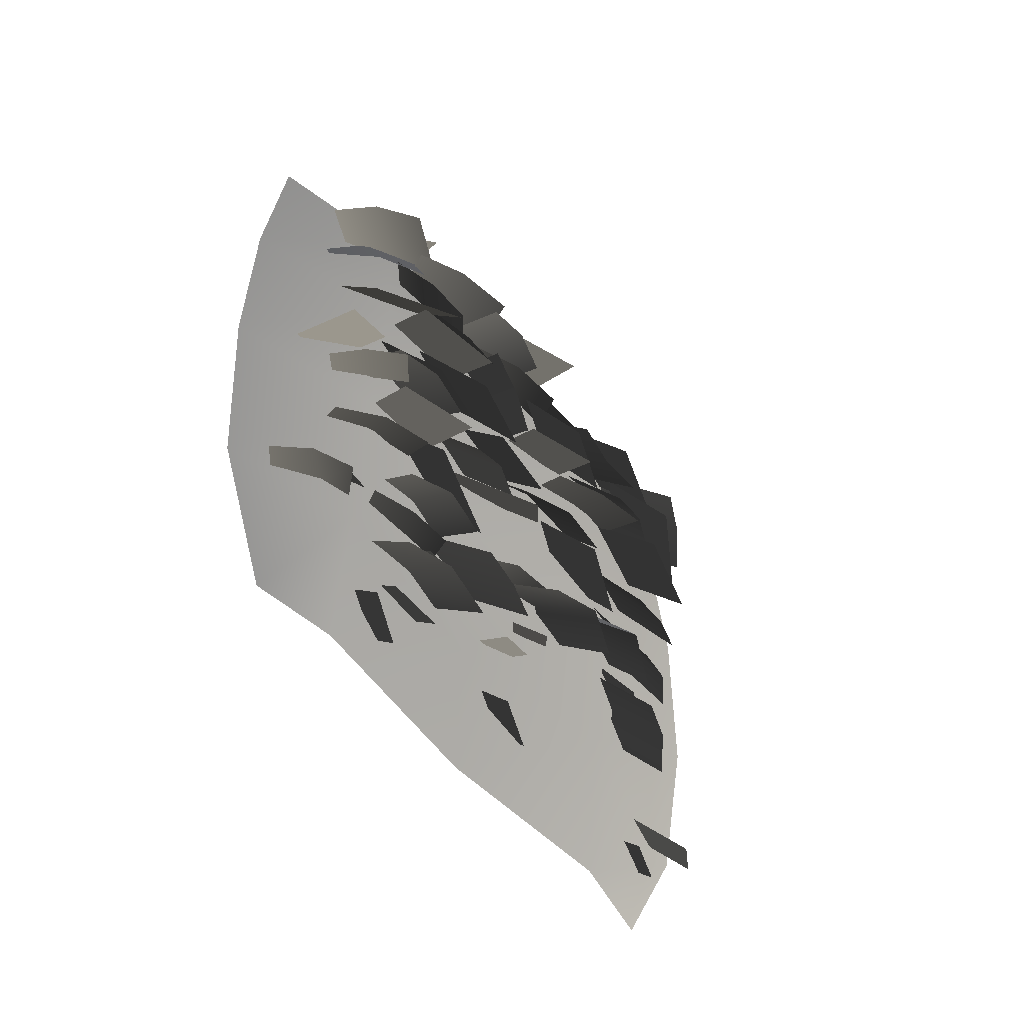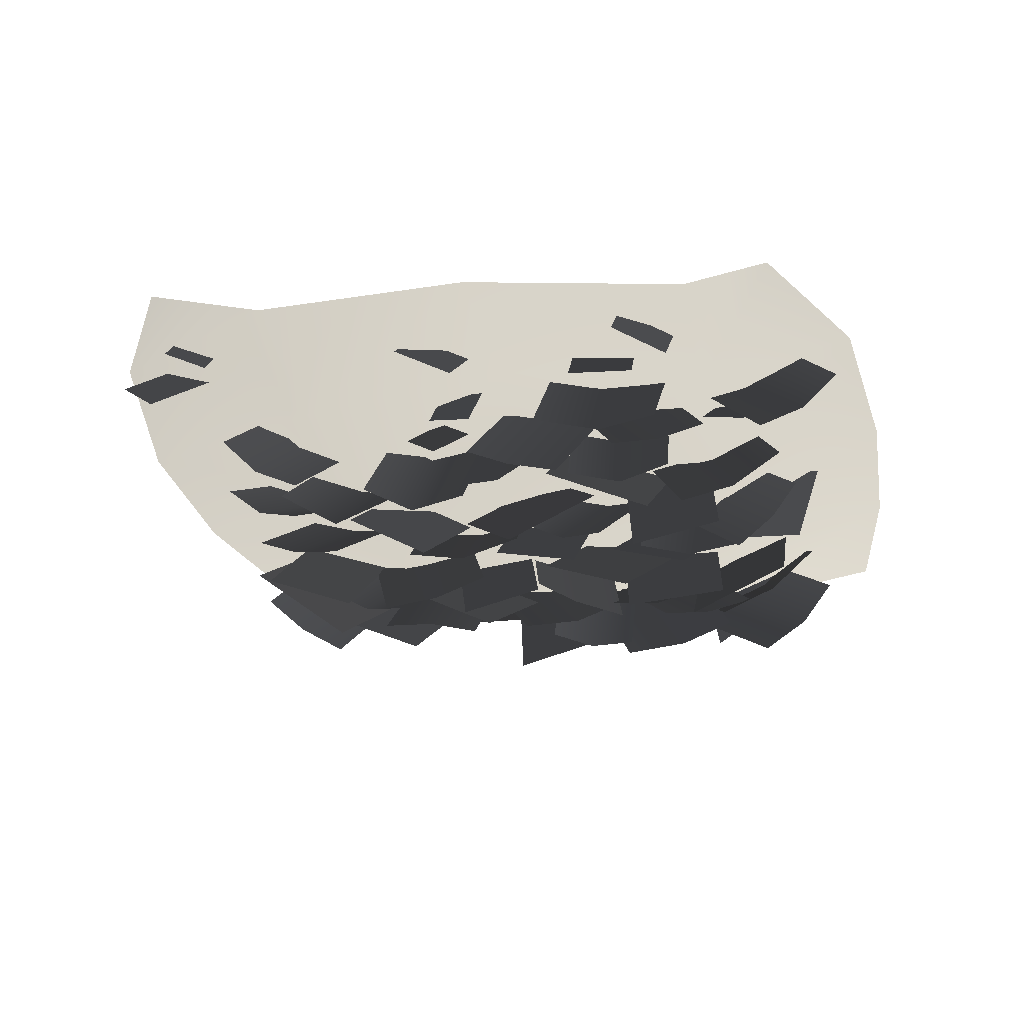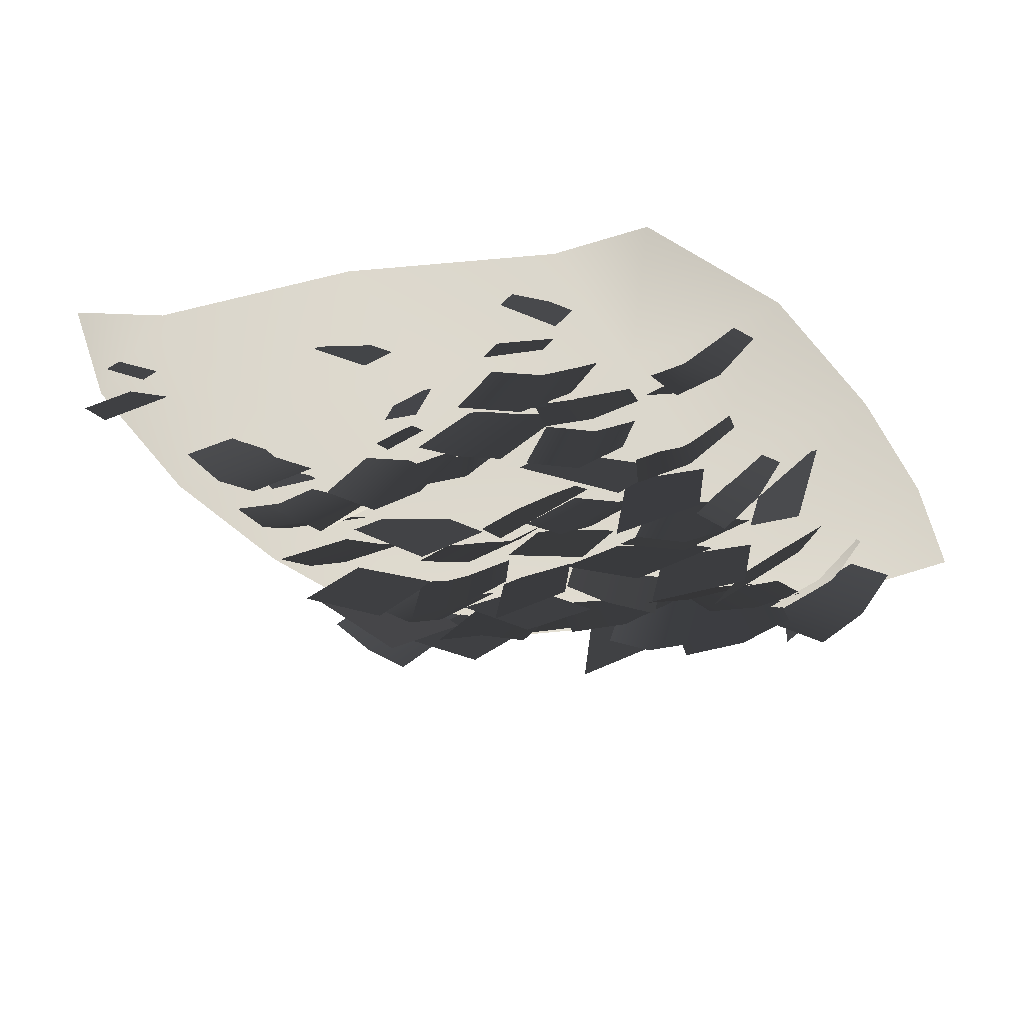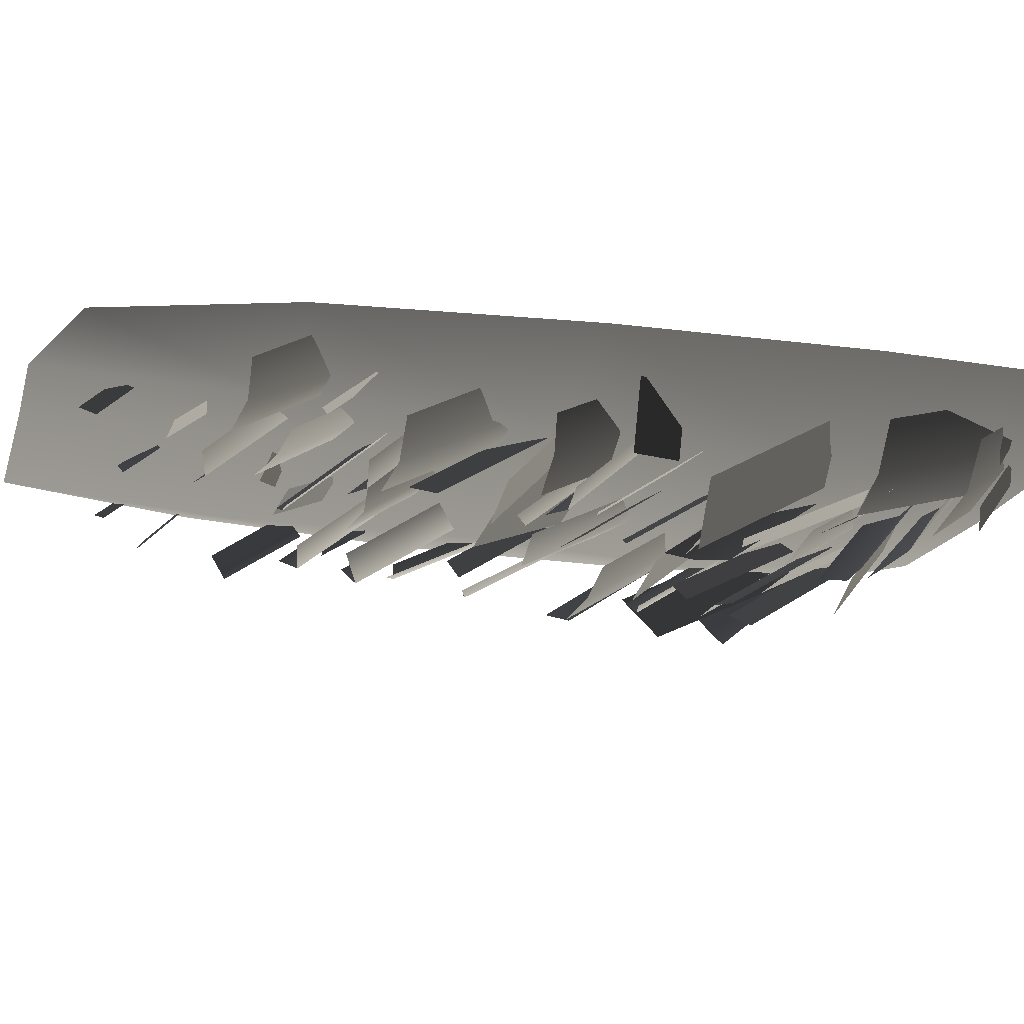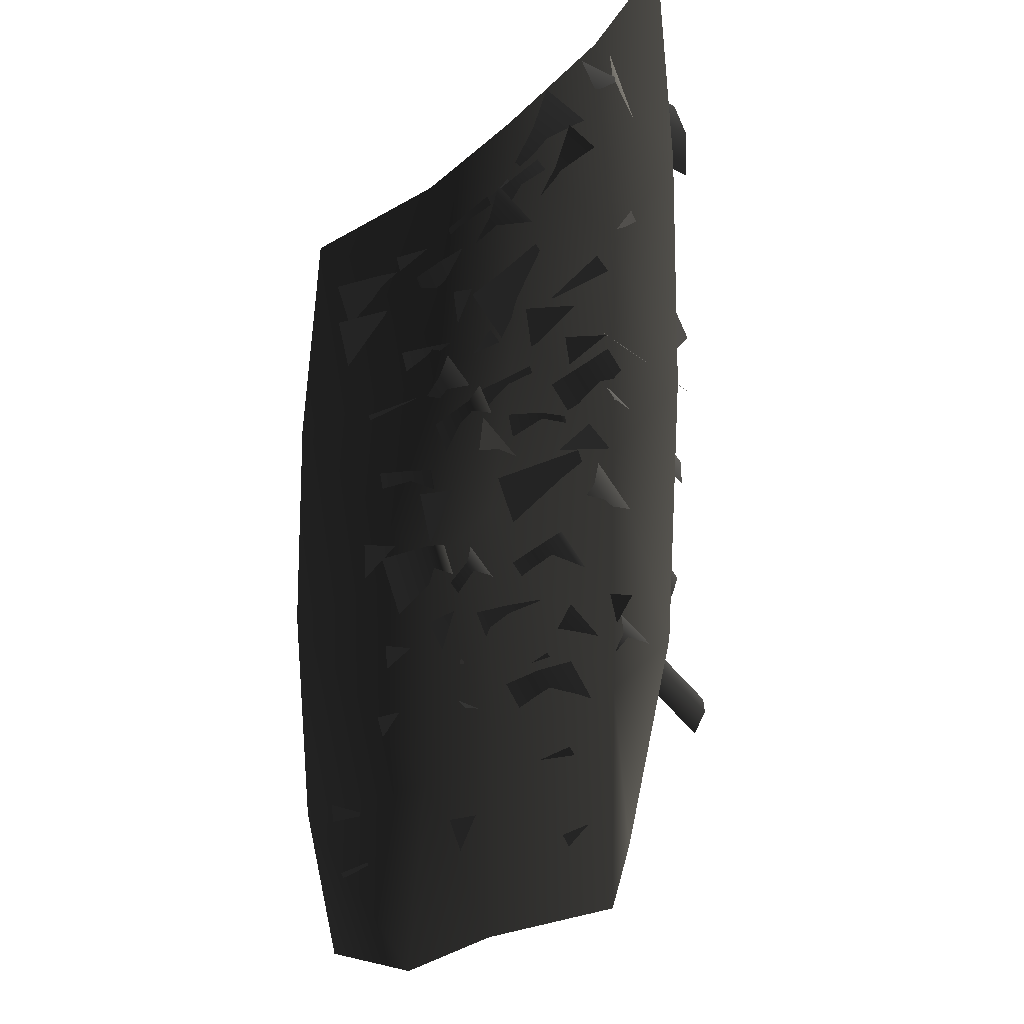
<metadata>
{"format":"obj","ext":"obj","renderer":"f3d","projection":"perspective","resolution":1024,"background":"white","views":[{"elev":-63.0,"azim":-48.3,"up":"+Z"},{"elev":-16.9,"azim":-172.3,"up":"+Y"},{"elev":-19.0,"azim":-161.2,"up":"+Y"},{"elev":-17.1,"azim":-106.4,"up":"+Y"},{"elev":-25.5,"azim":-125.6,"up":"+Z"}]}
</metadata>
<code>
v -1.879 0.2168 -6.656
v -2.339 0.2168 -5.402
v -1.422 -0.04754 -5.402
v -1.422 1.053e-06 -6.927
v -0.1756 0.1032 -5.402
v -0.1757 0.1032 -6.871
v 0.9966 -0.1166 -5.402
v 0.9966 1.19e-06 -6.861
v 2.182 0.2168 -5.402
v 1.694 0.2168 -6.623
v -1.422 -0.08072 -3.606
v -2.517 0.2168 -3.606
v -0.1756 0.1032 -3.606
v 0.9966 -0.1166 -3.606
v 2.5 0.2168 -3.606
v -1.422 -0.1471 -1.809
v -2.557 0.2168 -1.809
v -0.1756 -0.1407 -1.809
v 0.9966 -0.2038 -1.809
v 2.557 0.2168 -1.809
v -1.422 -7.075e-07 -0.01312
v -2.462 0.2168 -0.01312
v -0.1757 -0.06116 -0.01312
v 0.9966 -0.05633 -0.01312
v 2.379 0.2168 -0.01312
v -0.9014 0.06511 -2.846
v -0.8936 -0.5026 -3.504
v -1.222 -0.5616 -3.457
v -1.276 0.005508 -2.799
v -1.561 -0.5119 -3.504
v -1.569 0.05585 -2.846
v 0.6098 -0.2075 -1.87
v 0.4829 -0.6494 -2.433
v -0.05325 -0.4954 -2.433
v 0.07362 -0.05351 -1.87
v 0.3259 -0.1645 -0.5173
v 0.2463 -0.719 -0.9799
v -0.2874 -0.5771 -1.058
v -0.2078 -0.02256 -0.5956
v 1.233 -0.1785 -1.984
v 1.005 -0.6844 -2.765
v 0.6503 -0.6066 -2.712
v 0.8757 -0.0997 -1.931
v 0.5359 0.04207 -1.923
v 0.3075 -0.4639 -2.704
v 0.09338 0.1084 -1.593
v -0.05034 -0.4362 -2.373
v -0.3105 -0.5475 -2.248
v -0.1575 0.0001866 -1.471
v -0.4981 -0.0878 -1.347
v -0.6419 -0.6324 -2.128
v 1.955 0.2448 -1.009
v 2.158 -0.1716 -1.927
v 1.516 -0.6273 -1.863
v 1.313 -0.2108 -0.9445
v -1.246 -0.182 -0.4862
v -1.364 -0.472 -1.501
v -1.736 -0.3005 -1.507
v -1.64 0.003434 -0.4935
v -2.041 -0.03008 -1.549
v -1.923 0.2599 -0.5339
v 0.6112 -0.05535 -1.252
v 0.8865 -0.3929 -1.974
v 0.3573 -0.6419 -2.059
v 0.08191 -0.3043 -1.337
v -0.6029 -0.6681 -1.089
v -1.023 -0.574 -0.9649
v -0.6273 0.02335 -0.3561
v -0.2802 -0.04693 -0.4658
v -1.057 0.2068 -0.3166
v -1.379 -0.4144 -0.9394
v -0.9282 -0.4969 -1.614
v -1.244 -0.4511 -1.452
v -0.7907 -0.0717 -0.789
v -0.5211 -0.1056 -0.9302
v -1.152 0.05659 -0.6471
v -1.559 -0.3348 -1.33
v -1.195 -0.2416 -1.649
v -1.19 -0.7411 -2.555
v -1.846 -0.4652 -2.711
v -1.852 0.03435 -1.806
v 1.216 -0.5264 -1.635
v 0.8641 -0.528 -1.654
v 0.8343 -0.04624 -0.8573
v 1.17 -0.04617 -0.8379
v 0.4864 -0.1117 -0.8379
v 0.5325 -0.5919 -1.635
v 0.4667 -0.1159 -0.9377
v 0.1232 -0.578 -1.686
v -0.2526 -0.5154 -1.552
v 0.09044 -0.05318 -0.8038
v -0.2602 0.1048 -0.7404
v -0.6037 -0.3573 -1.489
v 1.515 0.04762 -2.601
v 1.808 -0.3283 -3.329
v 1.545 -0.4226 -3.386
v 1.224 -0.0533 -2.666
v 1.236 -0.4582 -3.492
v 0.9434 -0.08224 -2.764
v 1.883 0.3098 -0.7014
v 2.212 -0.2171 -1.321
v 1.957 -0.4383 -1.268
v 1.595 0.06538 -0.6466
v 1.65 -0.6129 -1.283
v 1.32 -0.08602 -0.6637
v 0.3038 0.04079 -4.64
v 0.519 -0.08627 -4.703
v 0.2801 -0.2956 -5.095
v 0.06489 -0.1685 -5.031
v -1.562 0.07599 -4.779
v -1.418 -0.1387 -5.084
v -1.67 -0.1872 -5.169
v -1.814 0.02748 -4.863
v -0.6733 -0.1403 -5.978
v -1.049 -0.1403 -5.978
v -1.049 0.04969 -5.726
v -0.6733 0.04969 -5.726
v 0.2622 0.1492 -5.929
v 0.3395 -0.01918 -6.157
v 0.007364 -0.1717 -6.157
v -0.06995 -0.003385 -5.929
v 1.332 -0.2484 -4.53
v 1.144 -0.1066 -4.253
v 1.337 0.05628 -4.205
v 1.525 -0.08548 -4.483
v 1.218 0.1914 -3.526
v 1.425 -0.3173 -4.362
v 1.059 -0.5152 -4.332
v 0.8588 -0.005609 -3.495
v 0.469 0.0964 -3.654
v 0.6757 -0.4124 -4.49
v -1.252 -0.56 -4.699
v -1.58 -0.4611 -4.659
v -1.312 0.002247 -3.819
v -1.007 -0.0858 -3.859
v -1.632 0.2122 -3.844
v -1.878 -0.262 -4.684
v 0.7901 -0.01816 -2.434
v 0.7393 -0.454 -3.327
v 0.3778 -0.4857 -3.291
v 0.3507 -0.04087 -2.398
v -0.01451 -0.3662 -3.327
v 0.03622 0.0696 -2.434
v 0.7522 -0.4815 -4.954
v 0.4524 -0.6107 -4.878
v 0.4455 -0.04561 -4.158
v 0.6923 0.07792 -4.233
v 0.05489 0.009629 -4.233
v 0.1148 -0.5498 -4.954
v -0.4337 -0.346 -5.761
v -0.8263 -0.4179 -5.74
v -0.7939 0.1224 -5.102
v -0.4984 0.1914 -5.131
v -1.232 0.1698 -5.188
v -1.167 -0.3676 -5.818
v 1.591 0.1321 -3.249
v 1.909 -0.1061 -3.856
v 1.679 -0.2856 -3.906
v 1.369 -0.04327 -3.297
v 1.09 -0.1143 -3.415
v 1.408 -0.3525 -4.022
v -0.6132 -0.1502 -1.116
v -0.2931 -0.4697 -1.9
v -0.8896 -0.5465 -2.112
v -1.21 -0.2271 -1.328
v 0.3875 -0.1483 -3
v -0.01633 -0.4975 -3.755
v -0.589 -0.1611 -3.604
v -0.1852 0.1881 -2.849
v -0.5337 -0.3654 -4.757
v -0.8607 -0.417 -4.696
v -0.8198 0.0884 -4.115
v -0.5064 0.1407 -4.175
v -1.146 0.1752 -4.175
v -1.174 -0.3309 -4.757
v -0.5101 0.01626 -1.985
v -0.1488 -0.3985 -2.717
v -0.7322 -0.5999 -2.891
v -1.093 -0.1852 -2.158
v -1.242 -0.2708 -3.185
v -1.571 -0.5962 -3.744
v -1.802 -0.3928 -3.727
v -1.477 -0.06274 -3.168
v -1.631 0.145 -3.198
v -1.961 -0.1804 -3.757
v 1.605 0.09038 -5.514
v 1.801 0.2272 -5.428
v 2.107 -0.01952 -5.733
v 1.911 -0.1563 -5.819
v 0.3101 -0.08381 -5.079
v 0.03667 -0.1381 -5.234
v -0.03886 0.05177 -5.167
v 0.2345 0.1061 -5.012
v -0.9843 -0.09327 -6.57
v -1.288 -0.2358 -6.492
v -1.318 -0.0501 -6.272
v -1.015 0.09247 -6.35
v 1.723 0.1656 -5.984
v 1.74 0.04107 -6.144
v 1.504 -0.04442 -6.103
v 1.487 0.08013 -5.942
v -0.8319 -0.2076 -5.262
v -0.7983 0.05139 -4.954
v -0.5149 0.05078 -4.984
v -0.5485 -0.2082 -5.292
v -0.7872 -0.04643 -3.34
v -0.8701 -0.5977 -3.878
v -1.449 -0.4717 -3.918
v -1.366 0.07953 -3.38
v -1.79 -0.4385 -5.746
v -2.039 -0.3203 -5.692
v -1.659 0.04389 -5.088
v -1.467 -0.03569 -5.138
v -1.925 0.276 -5.101
v -2.248 -0.1268 -5.709
v -0.4646 0.2417 -3.5
v -0.3363 -0.2126 -4.294
v -0.9981 -0.4536 -4.263
v -1.126 0.0006441 -3.469
v -0.9708 -0.01406 -2.444
v -0.656 -0.3949 -3.067
v -1.167 -0.5428 -3.235
v -1.482 -0.162 -2.612
v -0.6535 -0.132 -1.9
v -0.7194 -0.6478 -2.475
v -1.401 -0.5607 -2.475
v -1.335 -0.04497 -1.9
v -0.02758 -0.5285 -1.201
v -0.3128 -0.6083 -1.108
v -0.3028 -0.02957 -0.626
v -0.0324 0.04867 -0.7165
v -0.6294 -0.01539 -0.6461
v -0.6246 -0.5925 -1.13
v 1.375 0.03232 -0.5613
v 1.594 -0.3916 -1.249
v 1.048 -0.6098 -1.289
v 0.8285 -0.1858 -0.6012
v 1.752 0.03422 -1.948
v 1.898 -0.4166 -2.641
v 1.309 -0.6066 -2.641
v 1.163 -0.1558 -1.948
v 0.8734 0.06312 -3.053
v 1.107 -0.2785 -3.641
v 0.578 -0.55 -3.693
v 0.3441 -0.2084 -3.106
v 0.7197 -0.06666 -0.5737
v 0.7103 -0.4491 -1.337
v 0.1128 -0.4345 -1.337
v 0.1222 -0.05203 -0.5737
v -1.078 -0.2714 -0.5192
v -1.67 -0.6726 -1.117
v -1.957 -0.4379 -0.9905
v -1.356 -0.04557 -0.3949
v -1.572 0.2511 -0.3802
v -2.164 -0.15 -0.9783
v 1.326 -0.01771 -1.515
v 1.536 -0.3786 -2.108
v 1.274 -0.5156 -2.118
v 1.073 -0.1519 -1.523
v 0.7758 -0.1814 -1.611
v 0.9861 -0.5423 -2.204
v -0.8824 -0.4085 -5.443
v -1.159 -0.3609 -5.353
v -0.8675 0.01225 -4.795
v -0.6309 -0.02425 -4.875
v -1.179 0.1251 -4.733
v -1.431 -0.2591 -5.302
v -0.3905 0.09775 -2.888
v -0.08905 -0.2942 -3.419
v -0.3516 -0.4175 -3.477
v -0.6443 -0.02329 -2.943
v -0.9199 -0.04023 -3.087
v -0.6184 -0.4322 -3.618
v 1.587 -0.2419 -5.297
v 1.382 -0.432 -5.251
v 1.23 -0.1073 -4.741
v 1.414 0.06894 -4.786
v 0.95 -0.229 -4.762
v 1.123 -0.5398 -5.273
v -1.407 0.01261 -0.354
v -1.197 -0.1023 -0.268
v -1.283 -0.4858 -0.5724
v -1.492 -0.3708 -0.6584
v 0.0975 0.01618 -2.434
v 0.1637 -0.3877 -3.065
v -0.3855 -0.4629 -3.074
v -0.4518 -0.059 -2.443
v -1.53 -0.2671 -2.802
v -1.968 -0.3974 -3.265
v -2.11 0.06148 -3.26
v -1.671 0.1918 -2.797
v -0.1428 0.206 -4.461
v 0.0663 -0.3112 -5.109
v -0.1922 -0.4044 -5.118
v -0.3924 0.1153 -4.469
v -0.7125 0.0426 -4.515
v -0.5034 -0.4745 -5.163
v 0.4443 0.04635 -3.972
v 0.2566 -0.37 -4.589
v -0.04674 -0.3204 -4.53
v 0.1504 0.09248 -3.914
v -0.133 0.2586 -3.94
v -0.3206 -0.1578 -4.557
g Ivy_04_(16)_6130_92
f 1 3 2
f 1 4 3
f 4 5 3
f 4 6 5
f 6 7 5
f 6 8 7
f 8 9 7
f 8 10 9
f 2 3 11
f 2 11 12
f 3 13 11
f 3 5 13
f 5 14 13
f 5 7 14
f 7 15 14
f 7 9 15
f 12 11 16
f 12 16 17
f 11 18 16
f 11 13 18
f 13 19 18
f 13 14 19
f 14 20 19
f 14 15 20
f 17 16 21
f 17 21 22
f 16 23 21
f 16 18 23
f 18 24 23
f 18 19 24
f 19 25 24
f 19 20 25
f 26 28 27
f 26 29 28
f 29 30 28
f 29 31 30
f 32 34 33
f 32 35 34
f 36 38 37
f 36 39 38
f 40 42 41
f 40 43 42
f 44 42 43
f 44 45 42
f 46 48 47
f 46 49 48
f 50 48 49
f 50 51 48
f 52 54 53
f 52 55 54
f 56 58 57
f 56 59 58
f 59 60 58
f 59 61 60
f 62 64 63
f 62 65 64
f 66 68 67
f 66 69 68
f 70 67 68
f 70 71 67
f 72 74 73
f 72 75 74
f 76 73 74
f 76 77 73
f 78 80 79
f 78 81 80
f 82 84 83
f 82 85 84
f 86 83 84
f 86 87 83
f 88 90 89
f 88 91 90
f 92 90 91
f 92 93 90
f 94 96 95
f 94 97 96
f 97 98 96
f 97 99 98
f 100 102 101
f 100 103 102
f 103 104 102
f 103 105 104
f 106 108 107
f 106 109 108
f 110 112 111
f 110 113 112
f 114 116 115
f 114 117 116
f 118 120 119
f 118 121 120
f 122 124 123
f 122 125 124
f 126 128 127
f 126 129 128
f 130 128 129
f 130 131 128
f 132 134 133
f 132 135 134
f 136 133 134
f 136 137 133
f 138 140 139
f 138 141 140
f 141 142 140
f 141 143 142
f 144 146 145
f 144 147 146
f 148 145 146
f 148 149 145
f 150 152 151
f 150 153 152
f 154 151 152
f 154 155 151
f 156 158 157
f 156 159 158
f 160 158 159
f 160 161 158
f 162 164 163
f 162 165 164
f 166 168 167
f 166 169 168
f 170 172 171
f 170 173 172
f 174 171 172
f 174 175 171
f 176 178 177
f 176 179 178
f 180 182 181
f 180 183 182
f 184 182 183
f 184 185 182
f 186 188 187
f 186 189 188
f 190 192 191
f 190 193 192
f 194 196 195
f 194 197 196
f 198 200 199
f 198 201 200
f 202 204 203
f 202 205 204
f 206 208 207
f 206 209 208
f 210 212 211
f 210 213 212
f 214 211 212
f 214 215 211
f 216 218 217
f 216 219 218
f 220 222 221
f 220 223 222
f 224 226 225
f 224 227 226
f 228 230 229
f 228 231 230
f 232 229 230
f 232 233 229
f 234 236 235
f 234 237 236
f 238 240 239
f 238 241 240
f 242 244 243
f 242 245 244
f 246 248 247
f 246 249 248
f 250 252 251
f 250 253 252
f 254 252 253
f 254 255 252
f 256 258 257
f 256 259 258
f 260 258 259
f 260 261 258
f 262 264 263
f 262 265 264
f 266 263 264
f 266 267 263
f 268 270 269
f 268 271 270
f 272 270 271
f 272 273 270
f 274 276 275
f 274 277 276
f 278 275 276
f 278 279 275
f 280 282 281
f 280 283 282
f 284 286 285
f 284 287 286
f 288 290 289
f 288 291 290
f 292 294 293
f 292 295 294
f 296 294 295
f 296 297 294
f 298 300 299
f 298 301 300
f 302 300 301
f 302 303 300

</code>
